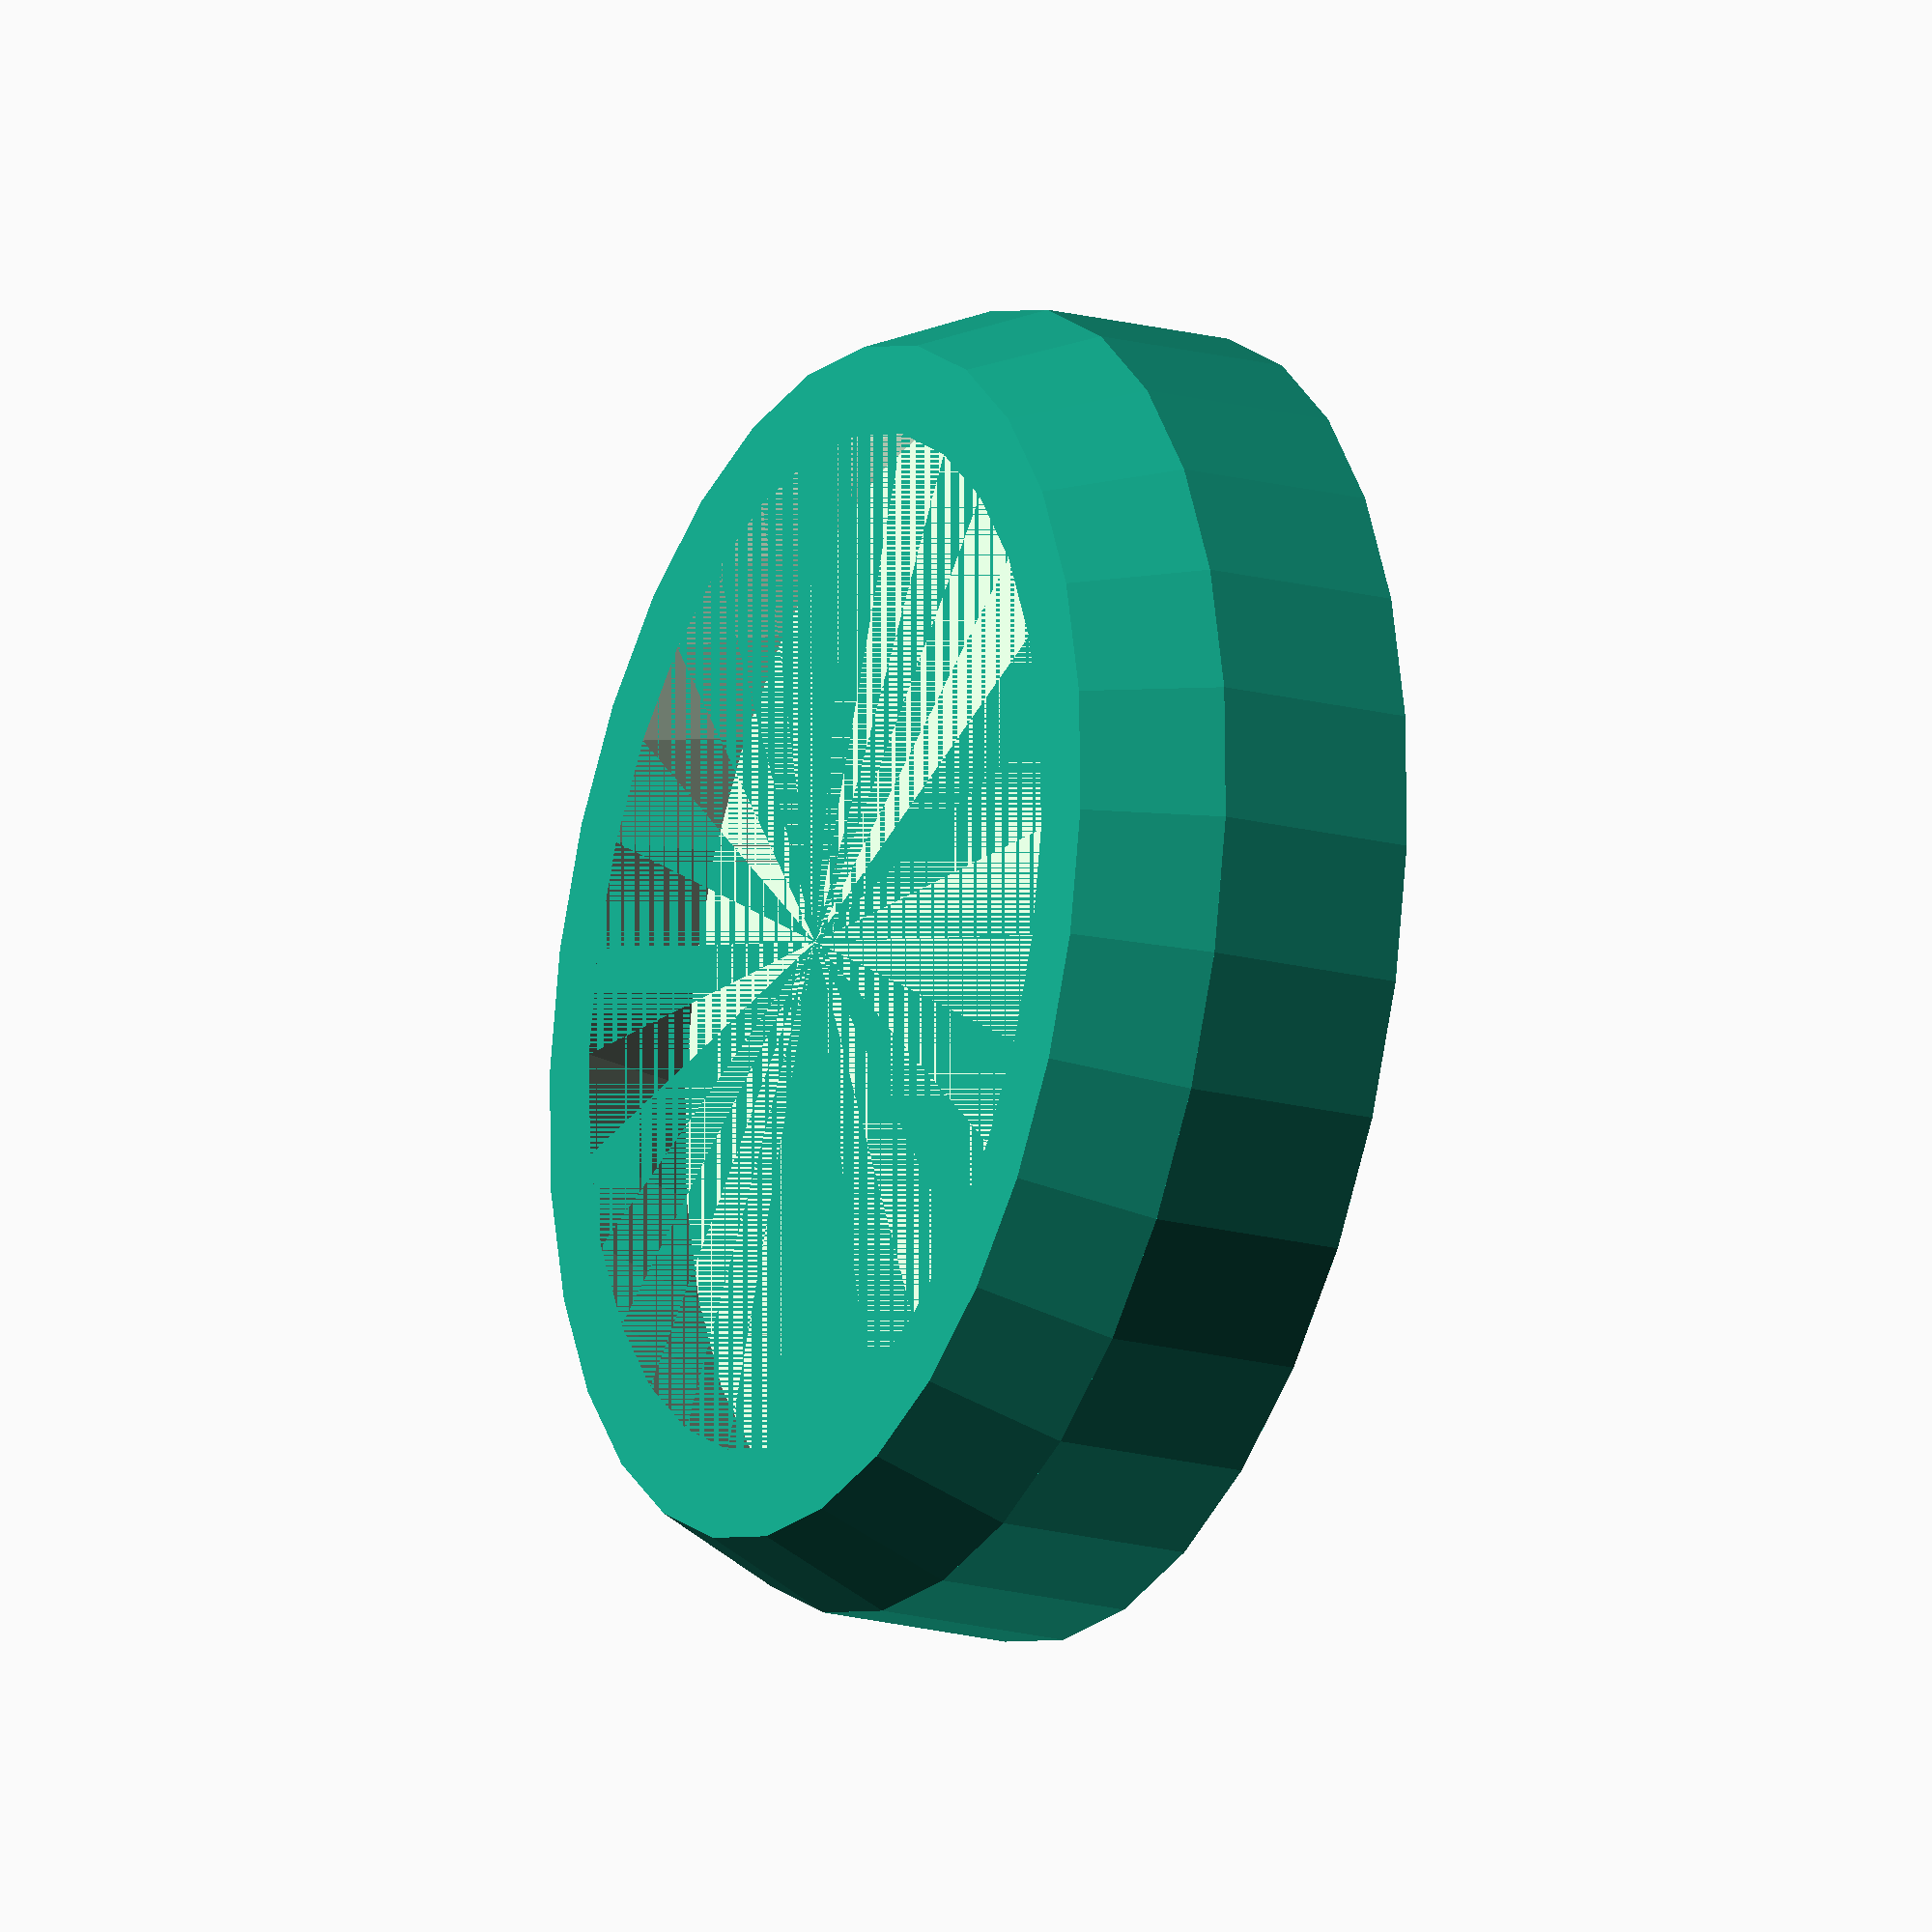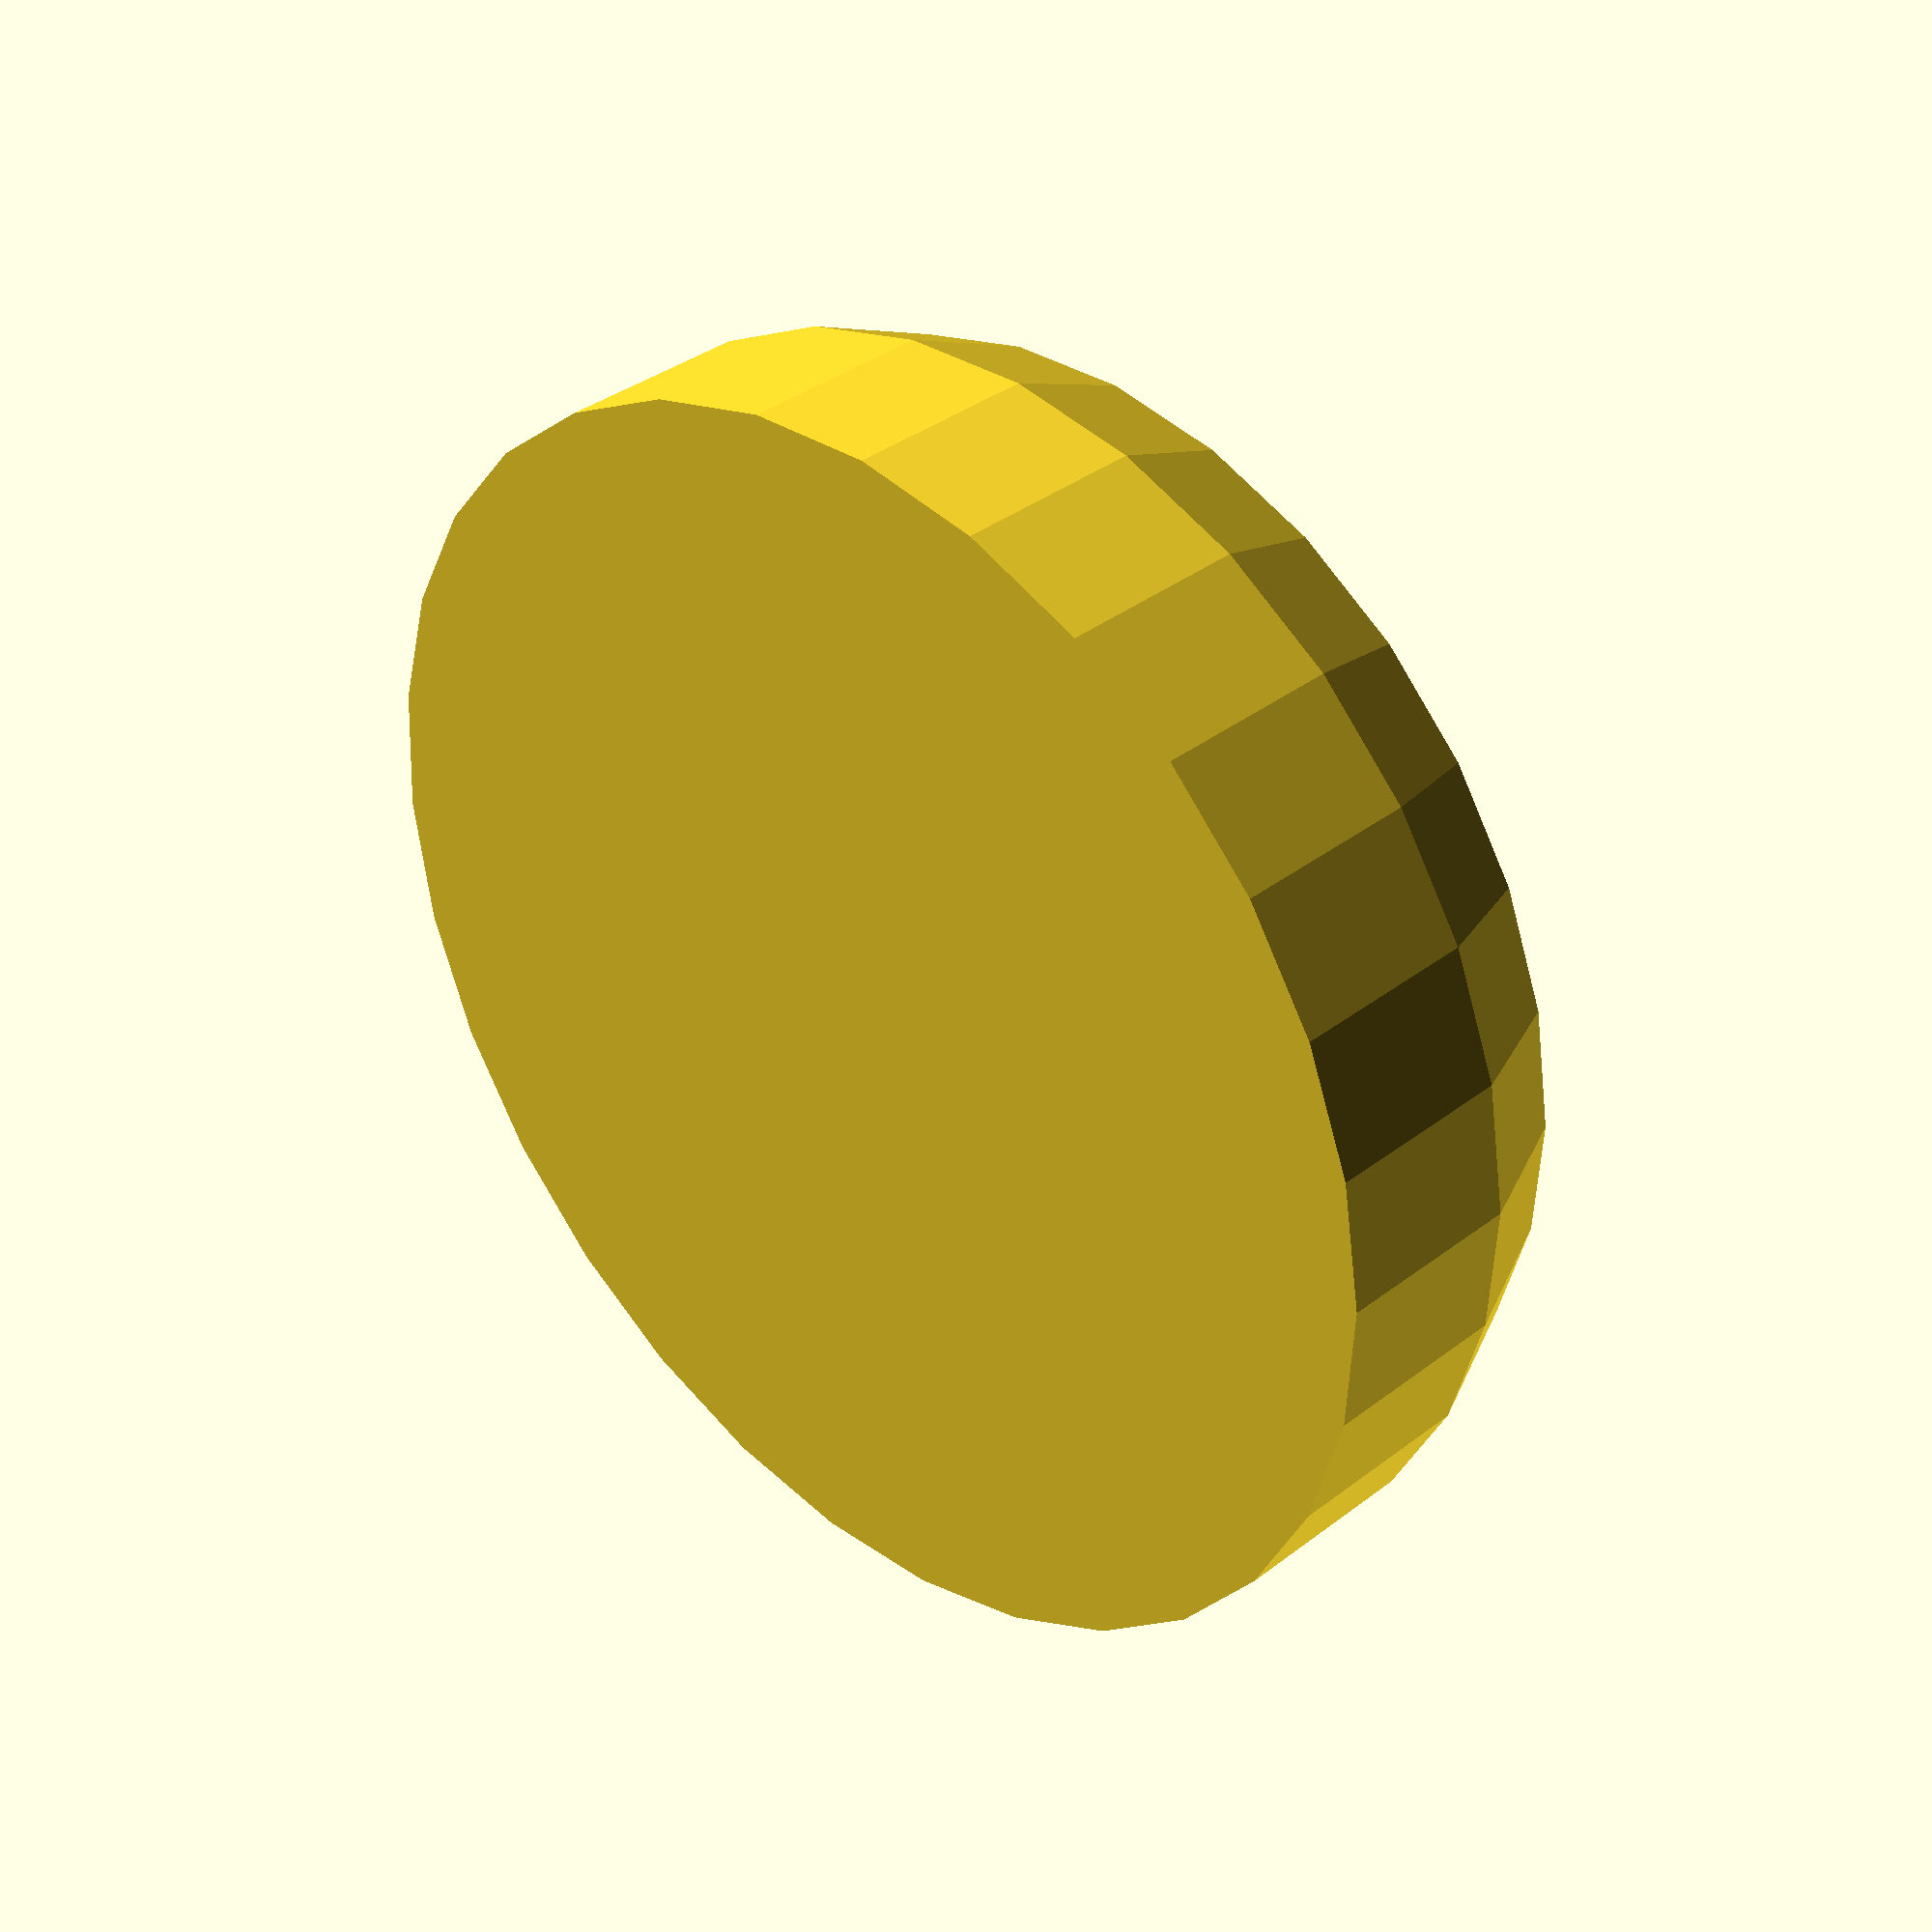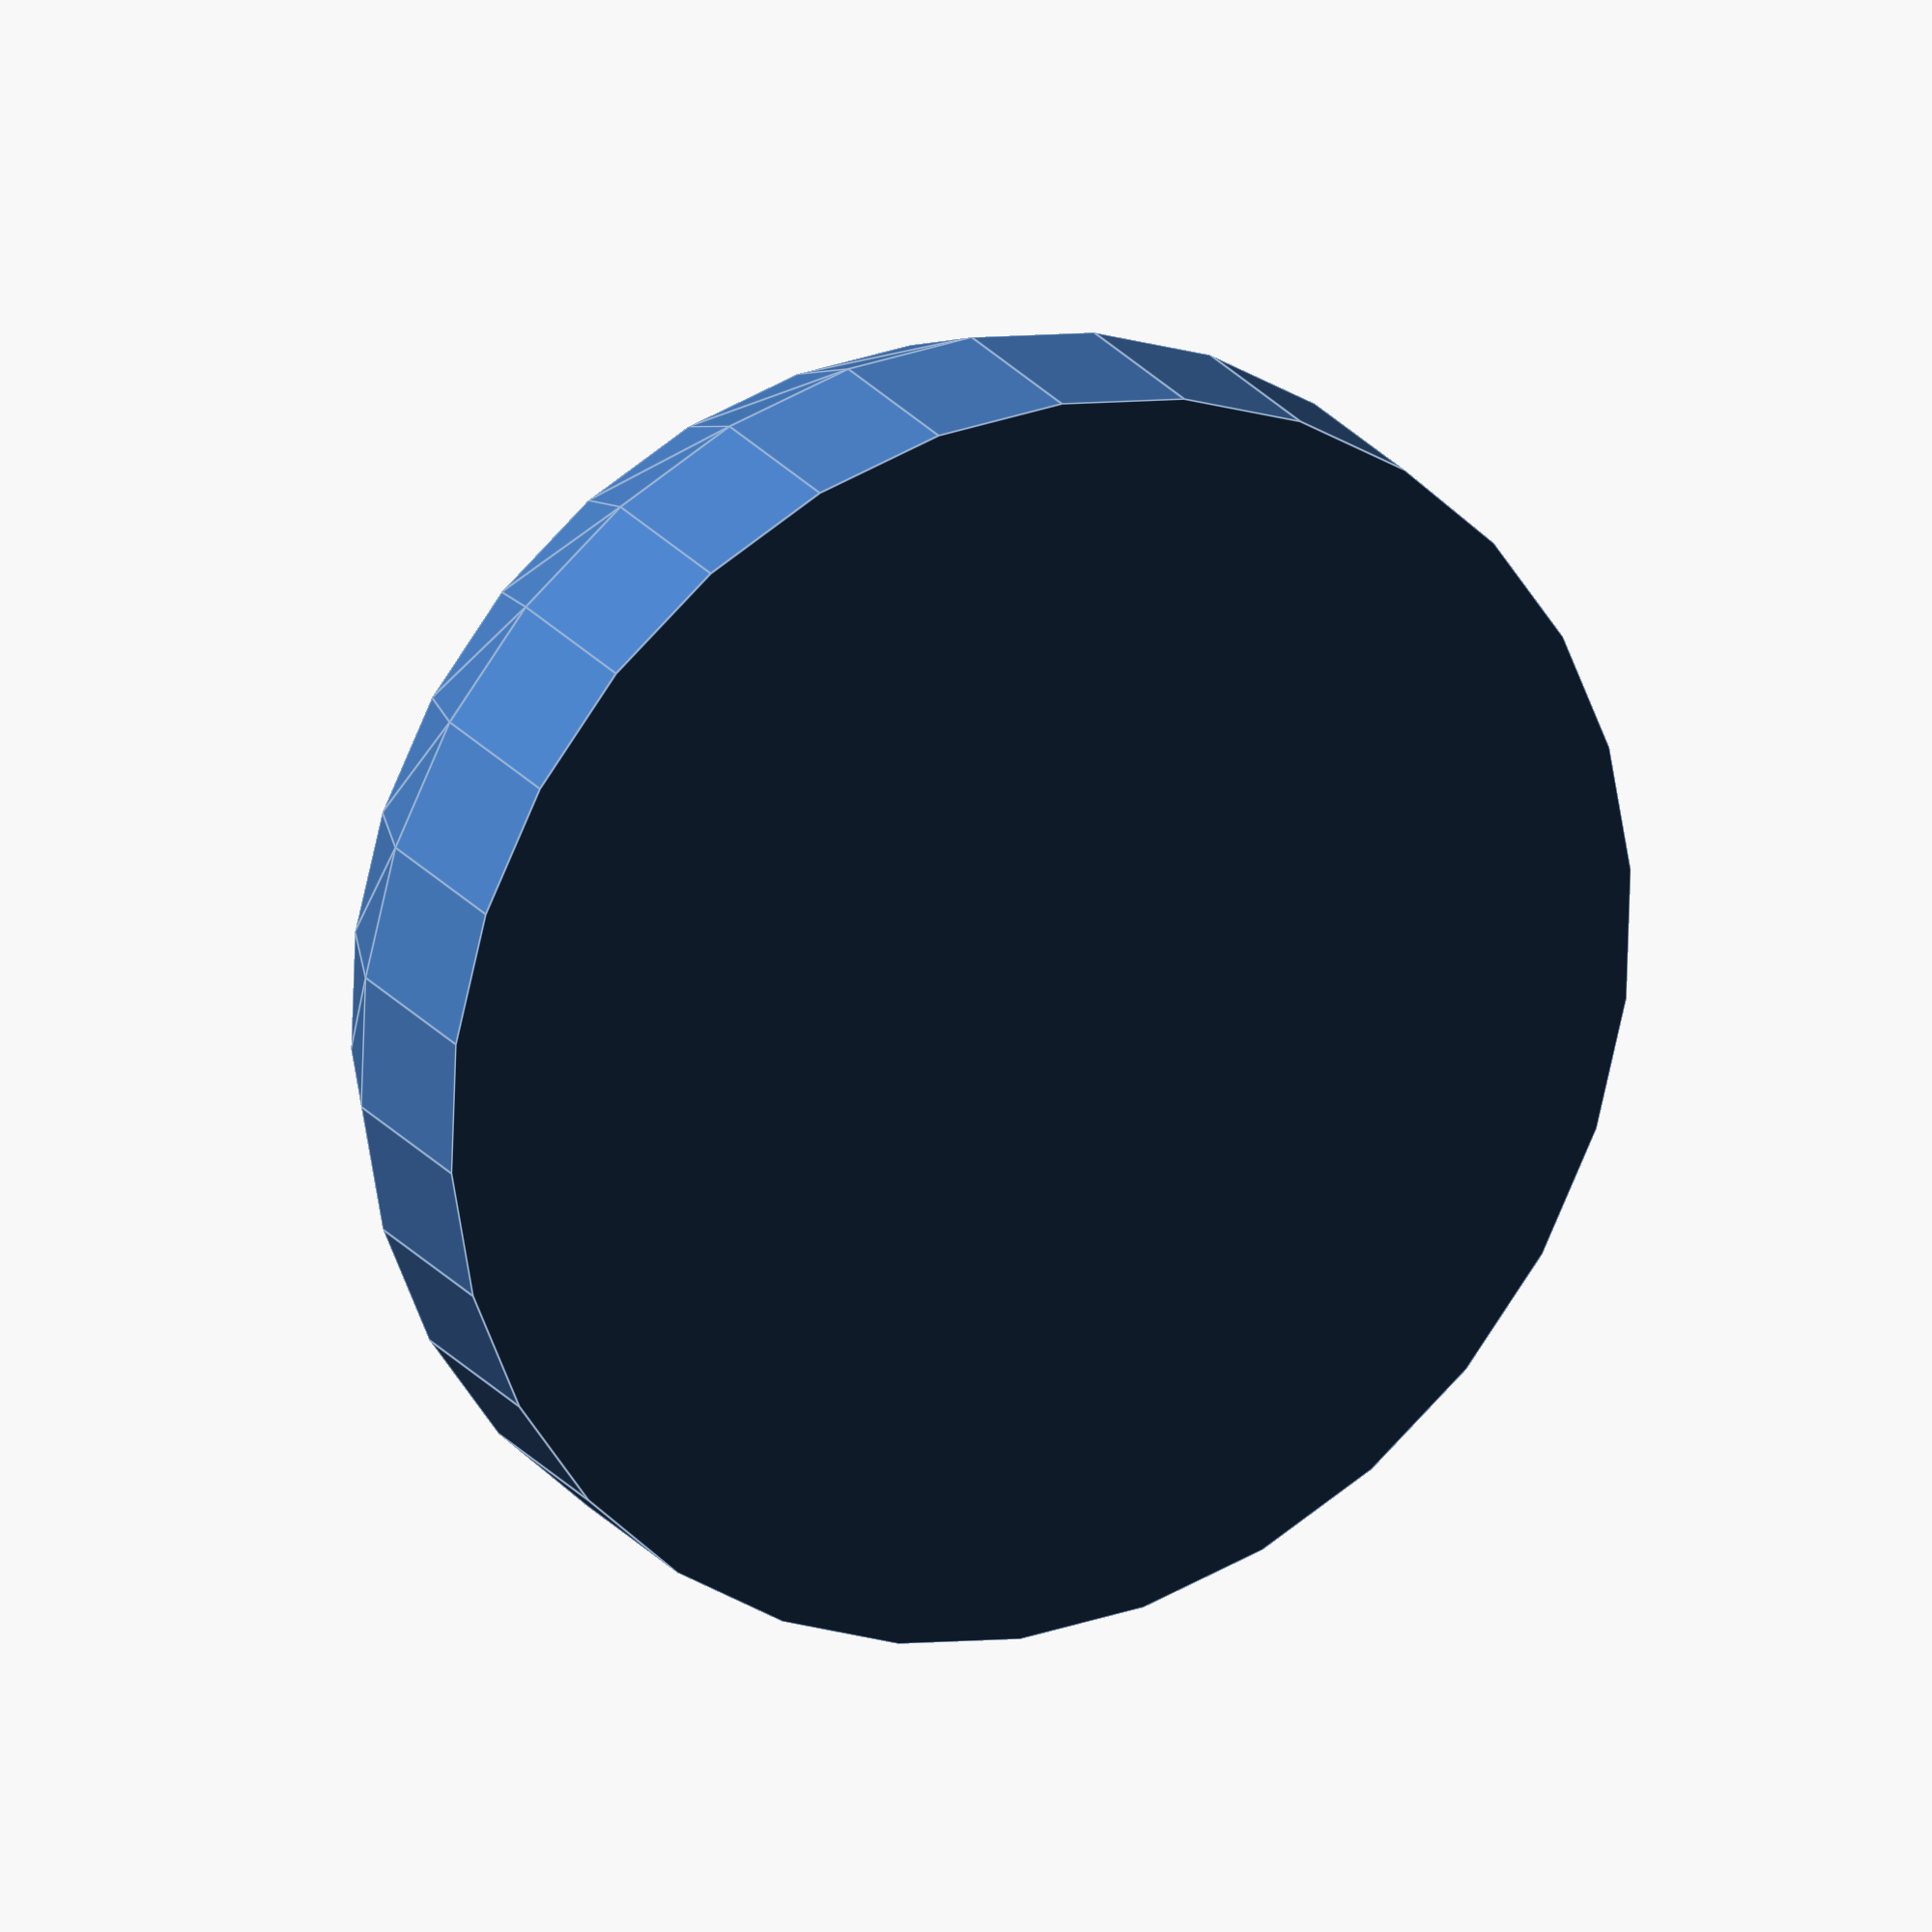
<openscad>
base = 1.5;
wall = 2;

inner_z1 = 3;
inner_z2 = 3;

inner_r1 = 12.75;
inner_r2 = 11.5;

difference()
{
	union()
	{
		cylinder(r = inner_r1 + wall, h = base + inner_z1);

		translate([0, 0, base + inner_z1])
		cylinder(r1 = inner_r1 + wall, r2 = inner_r2 + wall, h = inner_z1);
	}

	translate([0, 0, base])
	cylinder(r = inner_r1, h = inner_z1);

	translate([0, 0, base + inner_z1])
	cylinder(r1 = inner_r1, r2 = inner_r2, h = inner_z1);

}

</openscad>
<views>
elev=199.2 azim=16.6 roll=116.1 proj=o view=solid
elev=144.4 azim=279.0 roll=315.3 proj=p view=solid
elev=338.3 azim=100.0 roll=153.4 proj=o view=edges
</views>
